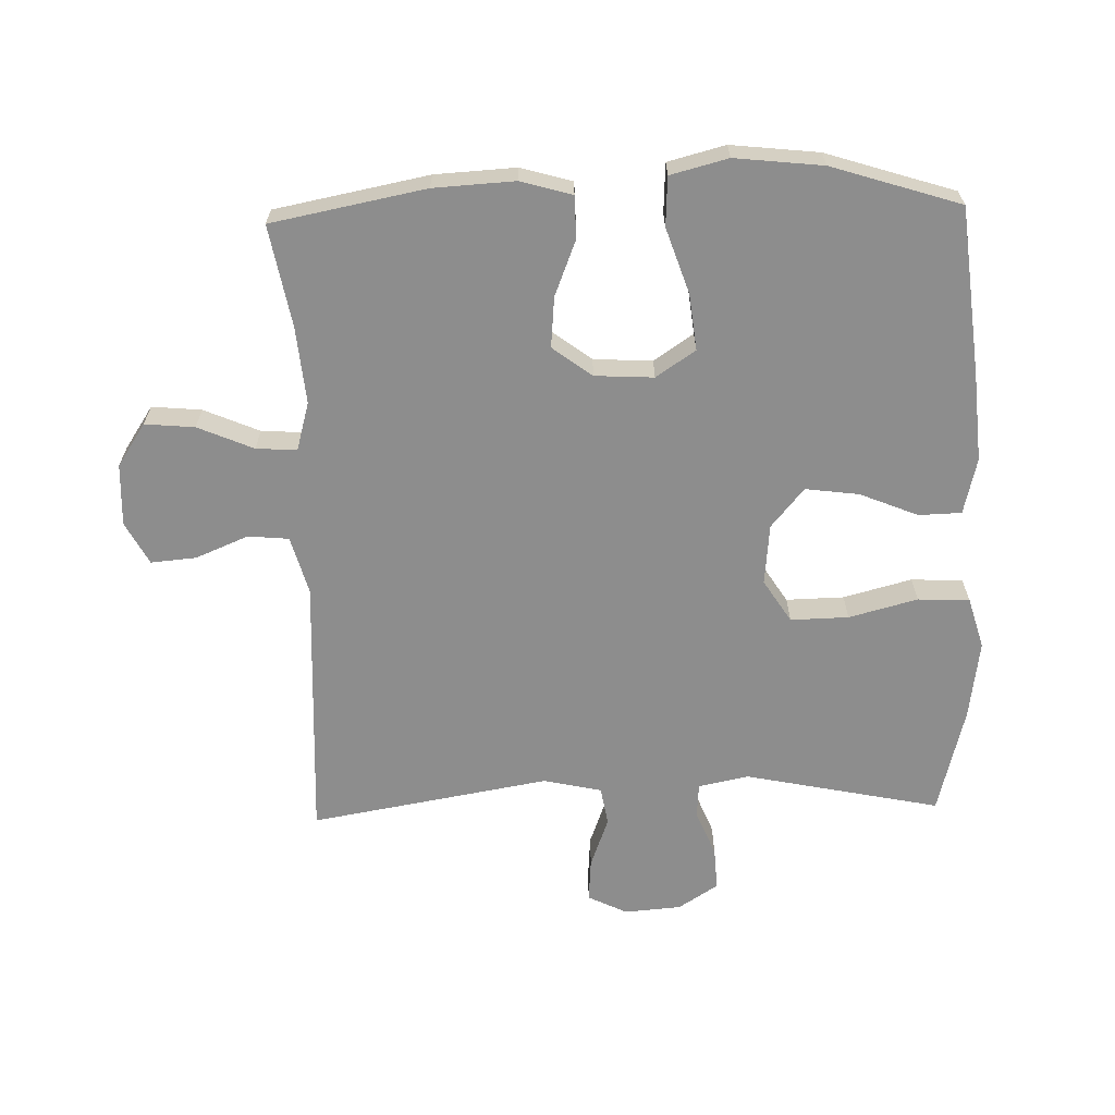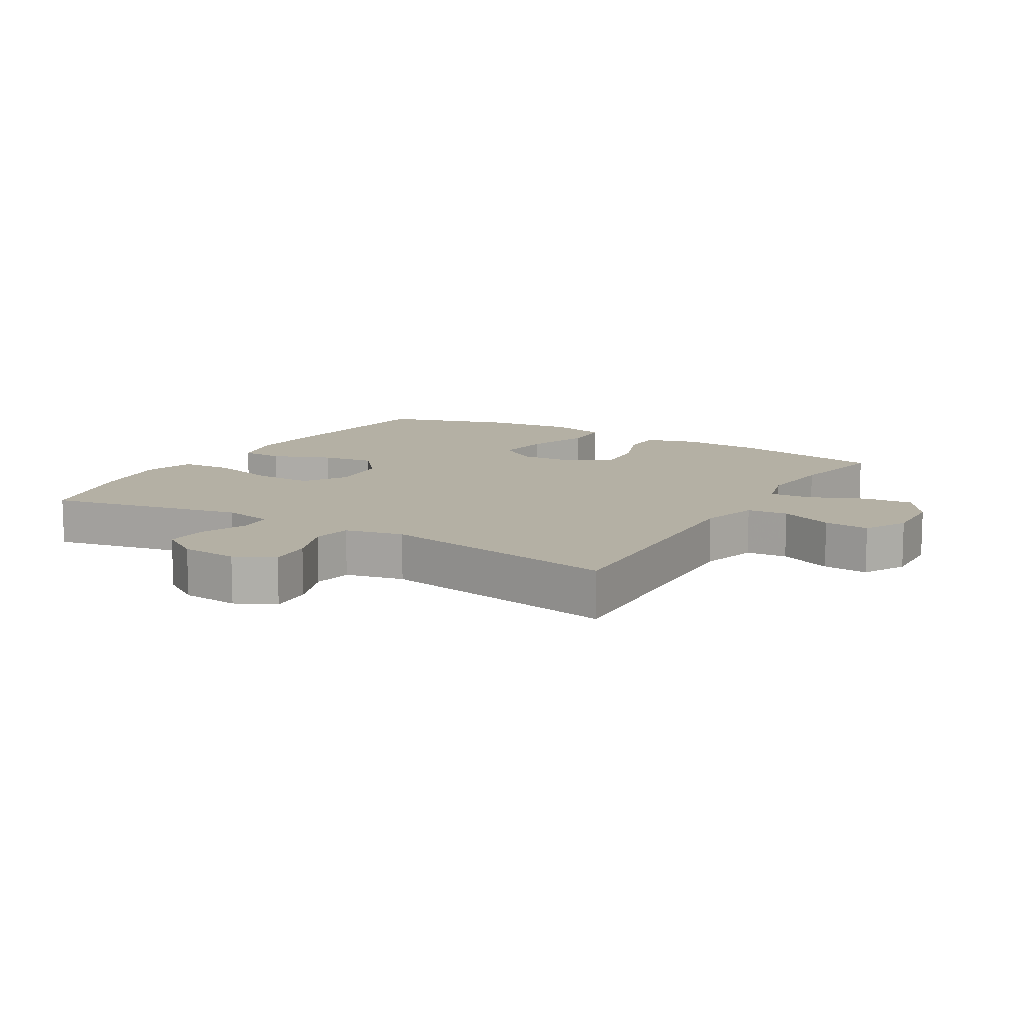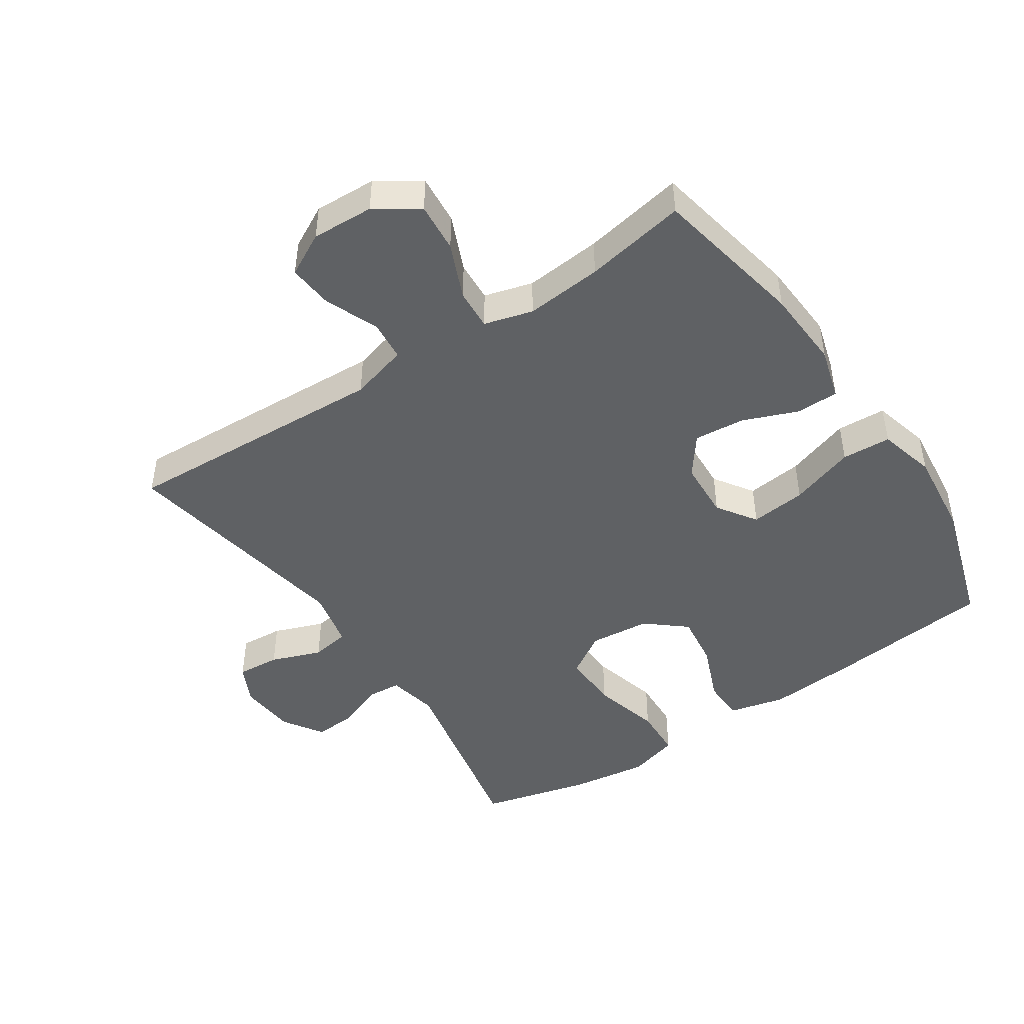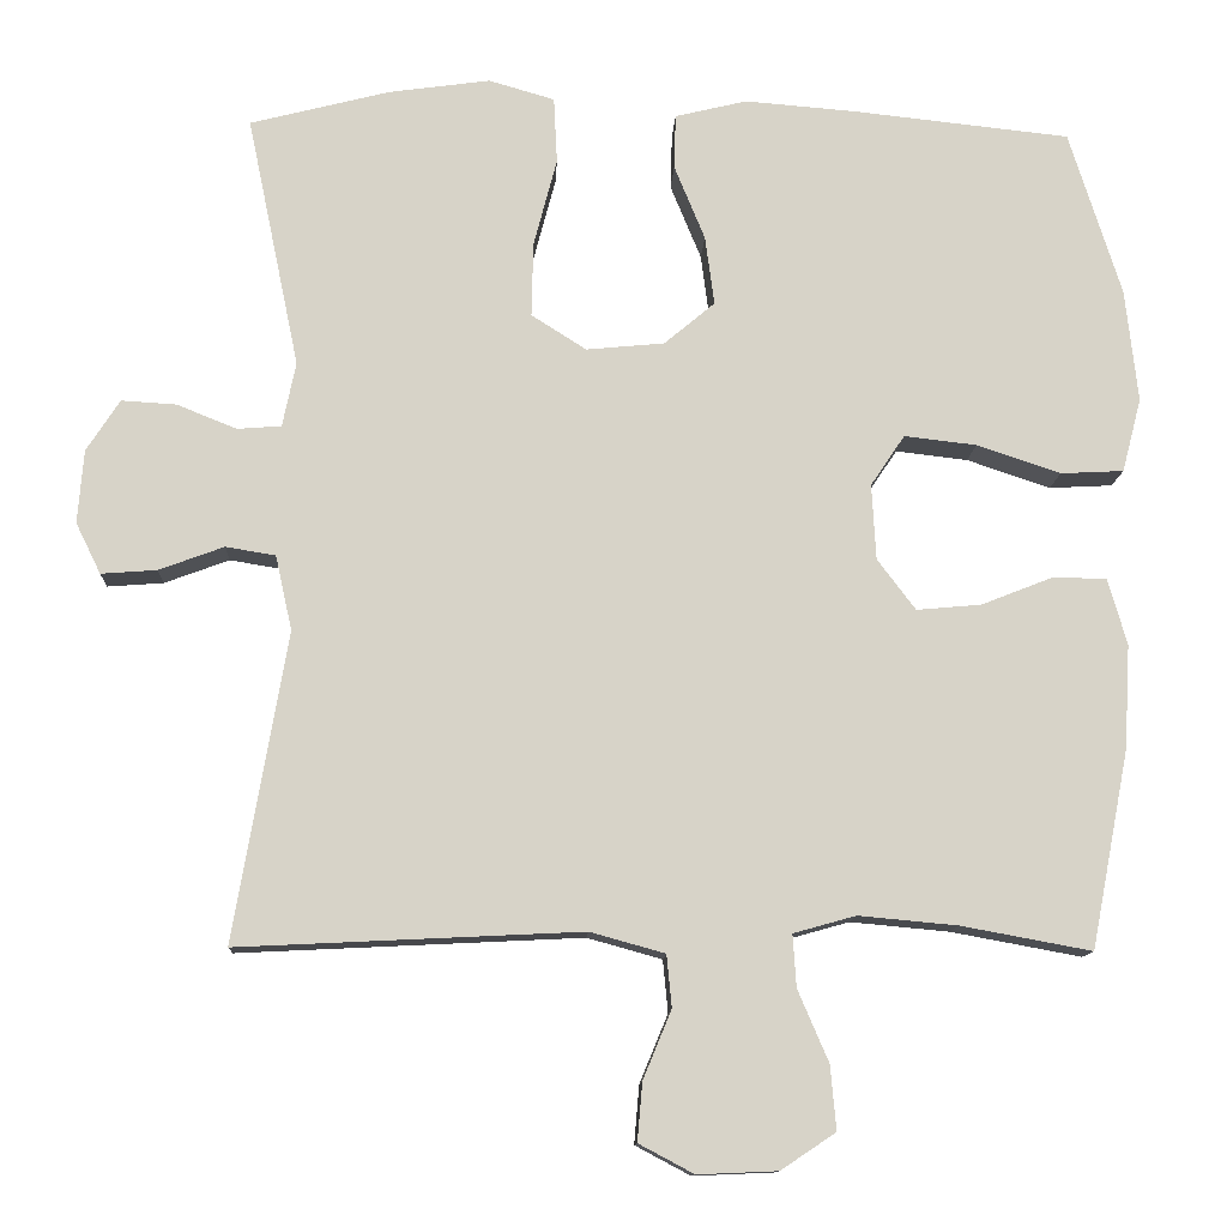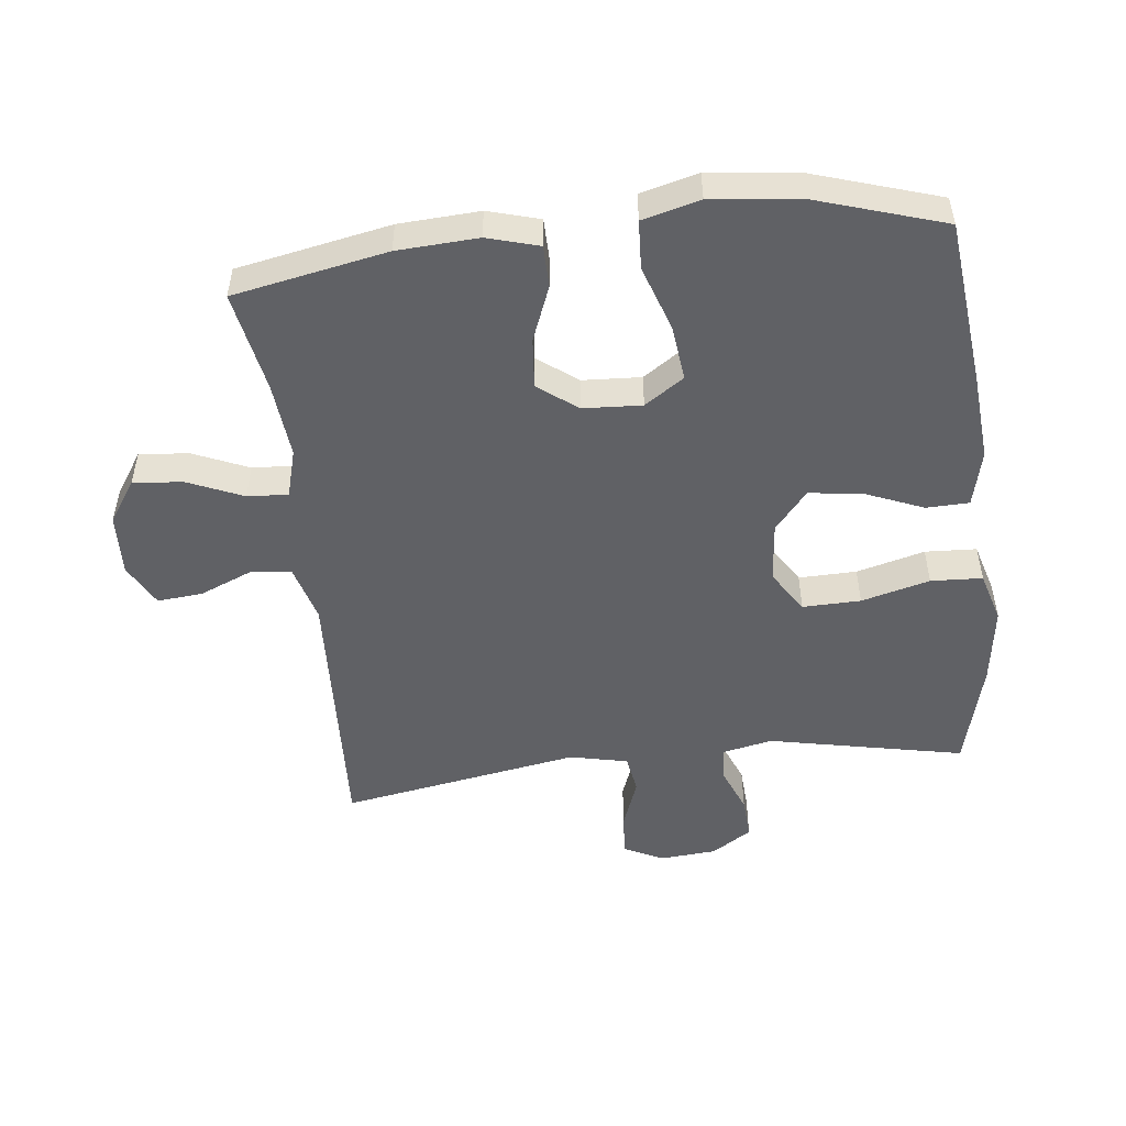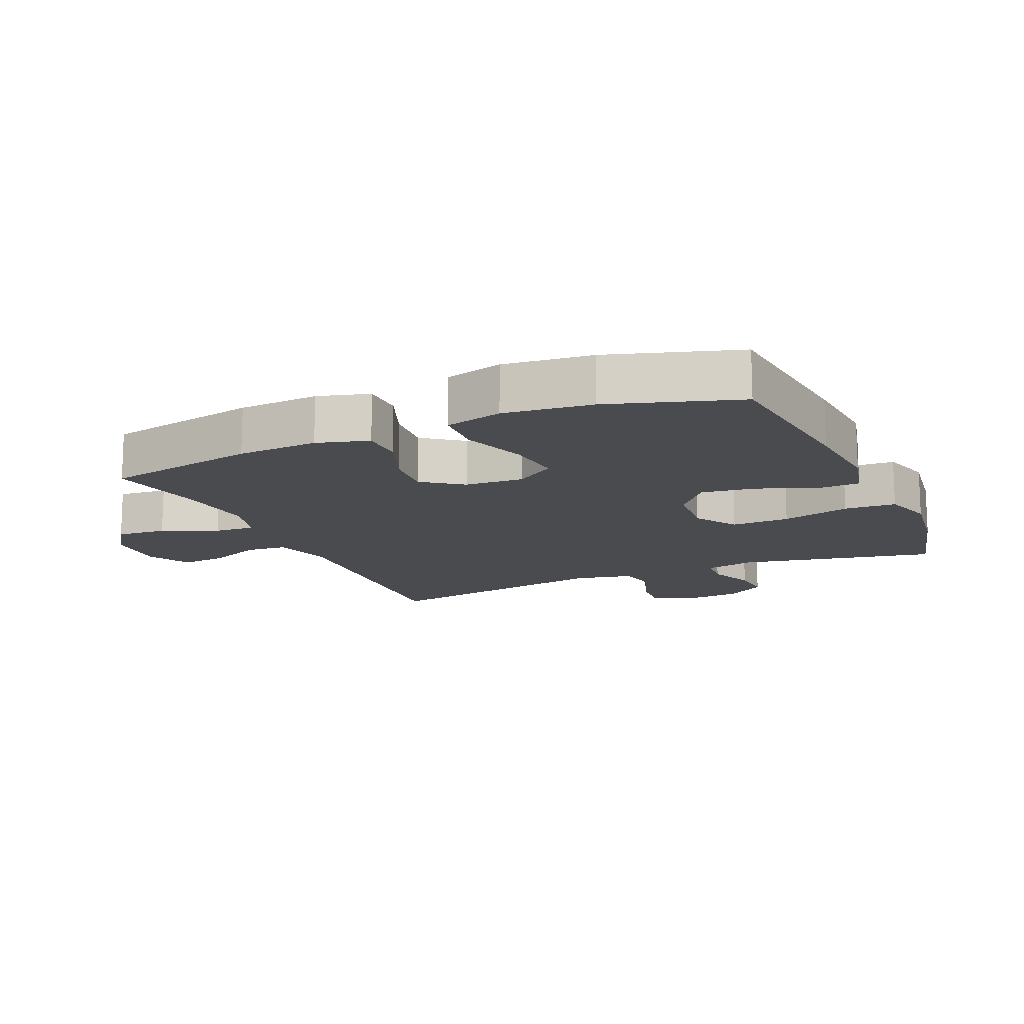
<metadata>
{"format":"obj","ext":"obj","renderer":"f3d","projection":"perspective","resolution":1024,"background":"white","views":[{"elev":-64.6,"azim":-88.4,"up":"+Y"},{"elev":11.5,"azim":120.8,"up":"+Y"},{"elev":-46.1,"azim":-146.2,"up":"+Y"},{"elev":-12.0,"azim":177.4,"up":"+Z"},{"elev":-50.4,"azim":-83.4,"up":"+Y"},{"elev":-14.2,"azim":-66.1,"up":"+Y"}]}
</metadata>
<code>
v 0.5 0.07 0.5
v 0.437 0.07 0.197
v 0.453 0.07 0.119
v 0.506 0.07 0.115
v 0.578 0.07 0.144
v 0.644 0.07 0.148
v 0.684 0.07 0.086
v 0.691 0.07 -0.002
v 0.661 0.07 -0.063
v 0.594 0.07 -0.058
v 0.516 0.07 -0.029
v 0.456 0.07 -0.039
v 0.436 0.07 -0.129
v 0.5 0.07 -0.5
v 0.087 0.07 -0.48
v -0.003 0.07 -0.505
v -0.009 0.07 -0.568
v 0.025 0.07 -0.65
v 0.031 0.07 -0.72
v -0.035 0.07 -0.755
v -0.131 0.07 -0.751
v -0.197 0.07 -0.707
v -0.19 0.07 -0.63
v -0.153 0.07 -0.544
v -0.149 0.07 -0.481
v -0.224 0.07 -0.46
v -0.343 0.07 -0.471
v -0.5 0.07 -0.5
v -0.546 0.07 -0.262
v -0.553 0.07 -0.137
v -0.53 0.07 -0.057
v -0.465 0.07 -0.056
v -0.379 0.07 -0.09
v -0.301 0.07 -0.097
v -0.255 0.07 -0.036
v -0.25 0.07 0.055
v -0.291 0.07 0.116
v -0.378 0.07 0.106
v -0.479 0.07 0.072
v -0.555 0.07 0.076
v -0.578 0.07 0.165
v -0.563 0.07 0.301
v -0.5 0.07 0.5
v -0.24 0.07 0.528
v -0.105 0.07 0.539
v -0.018 0.07 0.518
v -0.016 0.07 0.452
v -0.053 0.07 0.362
v -0.064 0.07 0.279
v -0.003 0.07 0.228
v 0.091 0.07 0.219
v 0.157 0.07 0.261
v 0.155 0.07 0.351
v 0.127 0.07 0.457
v 0.131 0.07 0.537
v 0.21 0.07 0.56
v 0.332 0.07 0.543
v 0.5 0 0.5
v 0.437 0 0.197
v 0.453 0 0.119
v 0.506 0 0.115
v 0.578 0 0.144
v 0.644 0 0.148
v 0.684 0 0.086
v 0.691 0 -0.002
v 0.661 0 -0.063
v 0.594 0 -0.058
v 0.516 0 -0.029
v 0.456 0 -0.039
v 0.436 0 -0.129
v 0.5 0 -0.5
v 0.087 0 -0.48
v -0.003 0 -0.505
v -0.009 0 -0.568
v 0.025 0 -0.65
v 0.031 0 -0.72
v -0.035 0 -0.755
v -0.131 0 -0.751
v -0.197 0 -0.707
v -0.19 0 -0.63
v -0.153 0 -0.544
v -0.149 0 -0.481
v -0.224 0 -0.46
v -0.343 0 -0.471
v -0.5 0 -0.5
v -0.546 0 -0.262
v -0.553 0 -0.137
v -0.53 0 -0.057
v -0.465 0 -0.056
v -0.379 0 -0.09
v -0.301 0 -0.097
v -0.255 0 -0.036
v -0.25 0 0.055
v -0.291 0 0.116
v -0.378 0 0.106
v -0.479 0 0.072
v -0.555 0 0.076
v -0.578 0 0.165
v -0.563 0 0.301
v -0.5 0 0.5
v -0.24 0 0.528
v -0.105 0 0.539
v -0.018 0 0.518
v -0.016 0 0.452
v -0.053 0 0.362
v -0.064 0 0.279
v -0.003 0 0.228
v 0.091 0 0.219
v 0.157 0 0.261
v 0.155 0 0.351
v 0.127 0 0.457
v 0.131 0 0.537
v 0.21 0 0.56
v 0.332 0 0.543
f 56 57 1 2
f 53 54 55 56
f 52 53 56 2
f 51 52 2 3
f 50 51 3
f 45 46 47 48
f 45 48 49
f 44 45 49
f 43 44 49
f 42 43 49 50
f 38 39 40 41
f 37 38 41 42
f 30 31 32 33
f 30 33 34
f 27 28 29 30
f 26 27 30 34
f 25 26 34 35
f 21 22 23 24
f 21 24 25
f 20 21 25
f 17 18 19 20
f 16 17 20 25
f 15 16 25 35
f 13 14 15 35
f 8 9 10 11
f 6 7 8 11
f 4 5 6 11
f 3 4 11 12
f 37 42 50 3
f 12 13 35 36
f 3 12 36 37
f 59 58 114 113
f 113 112 111 110
f 59 113 110 109
f 60 59 109 108
f 60 108 107
f 105 104 103 102
f 106 105 102
f 106 102 101
f 106 101 100
f 107 106 100 99
f 98 97 96 95
f 99 98 95 94
f 90 89 88 87
f 91 90 87
f 87 86 85 84
f 91 87 84 83
f 92 91 83 82
f 81 80 79 78
f 82 81 78
f 82 78 77
f 77 76 75 74
f 82 77 74 73
f 92 82 73 72
f 92 72 71 70
f 68 67 66 65
f 68 65 64 63
f 68 63 62 61
f 69 68 61 60
f 60 107 99 94
f 93 92 70 69
f 94 93 69 60
f 1 58 59 2
f 2 59 60 3
f 3 60 61 4
f 4 61 62 5
f 5 62 63 6
f 6 63 64 7
f 7 64 65 8
f 8 65 66 9
f 9 66 67 10
f 10 67 68 11
f 11 68 69 12
f 12 69 70 13
f 13 70 71 14
f 14 71 72 15
f 15 72 73 16
f 16 73 74 17
f 17 74 75 18
f 18 75 76 19
f 19 76 77 20
f 20 77 78 21
f 21 78 79 22
f 22 79 80 23
f 23 80 81 24
f 24 81 82 25
f 25 82 83 26
f 26 83 84 27
f 27 84 85 28
f 28 85 86 29
f 29 86 87 30
f 30 87 88 31
f 31 88 89 32
f 32 89 90 33
f 33 90 91 34
f 34 91 92 35
f 35 92 93 36
f 36 93 94 37
f 37 94 95 38
f 38 95 96 39
f 39 96 97 40
f 40 97 98 41
f 41 98 99 42
f 42 99 100 43
f 43 100 101 44
f 44 101 102 45
f 45 102 103 46
f 46 103 104 47
f 47 104 105 48
f 48 105 106 49
f 49 106 107 50
f 50 107 108 51
f 51 108 109 52
f 52 109 110 53
f 53 110 111 54
f 54 111 112 55
f 55 112 113 56
f 56 113 114 57
f 57 114 58 1

</code>
